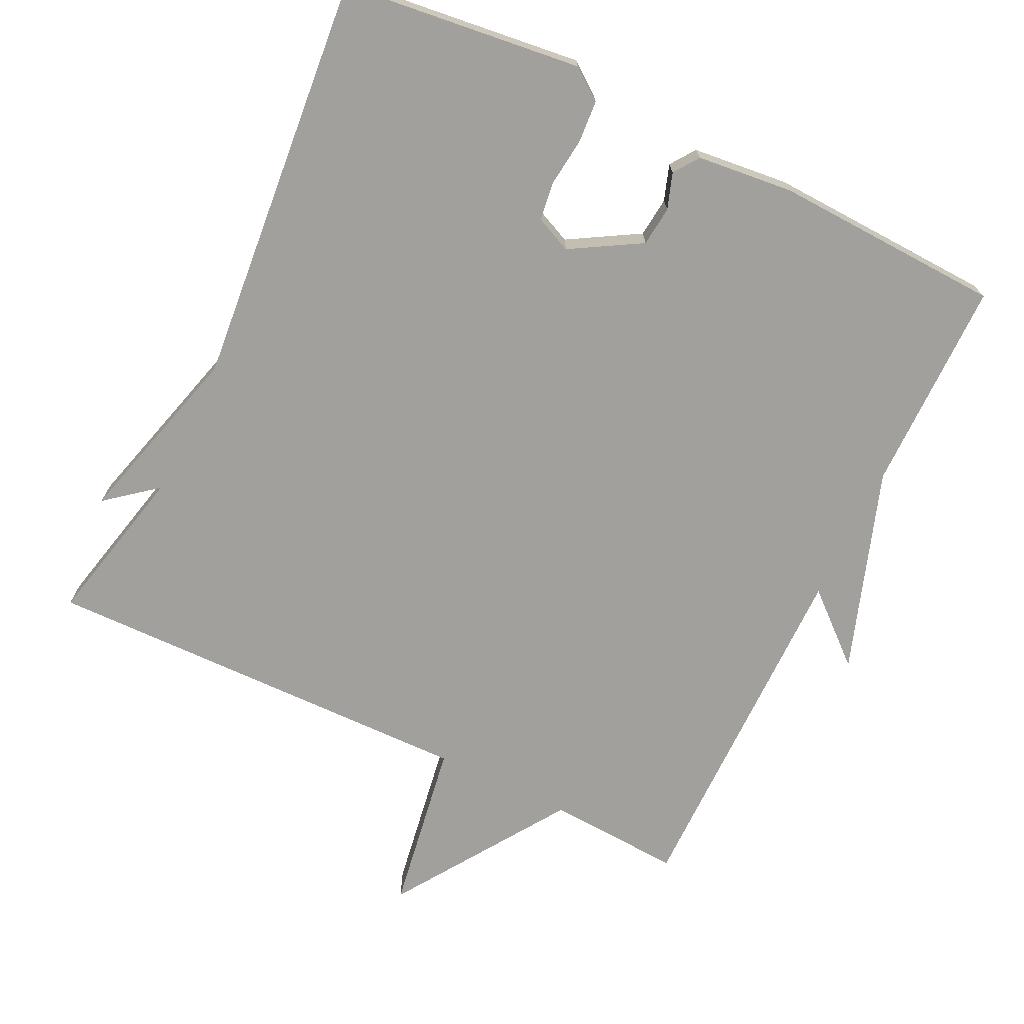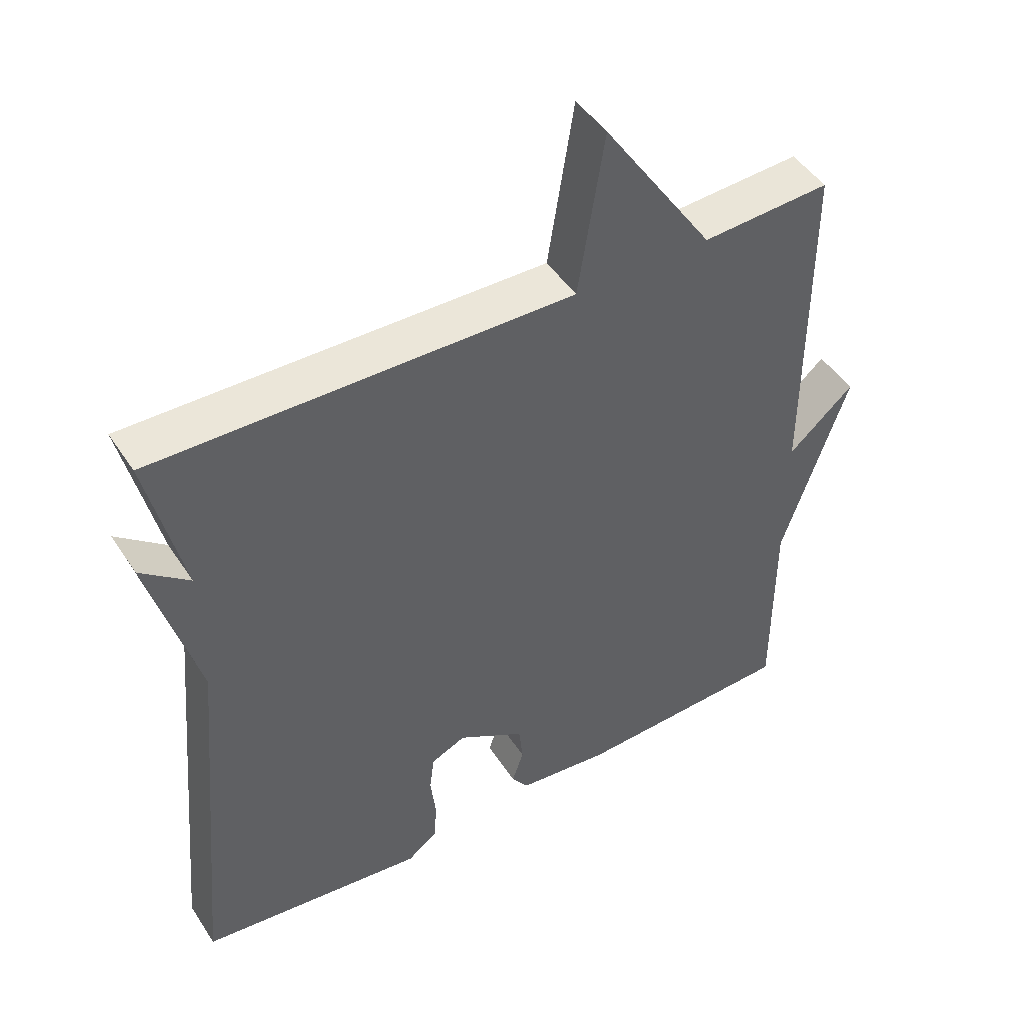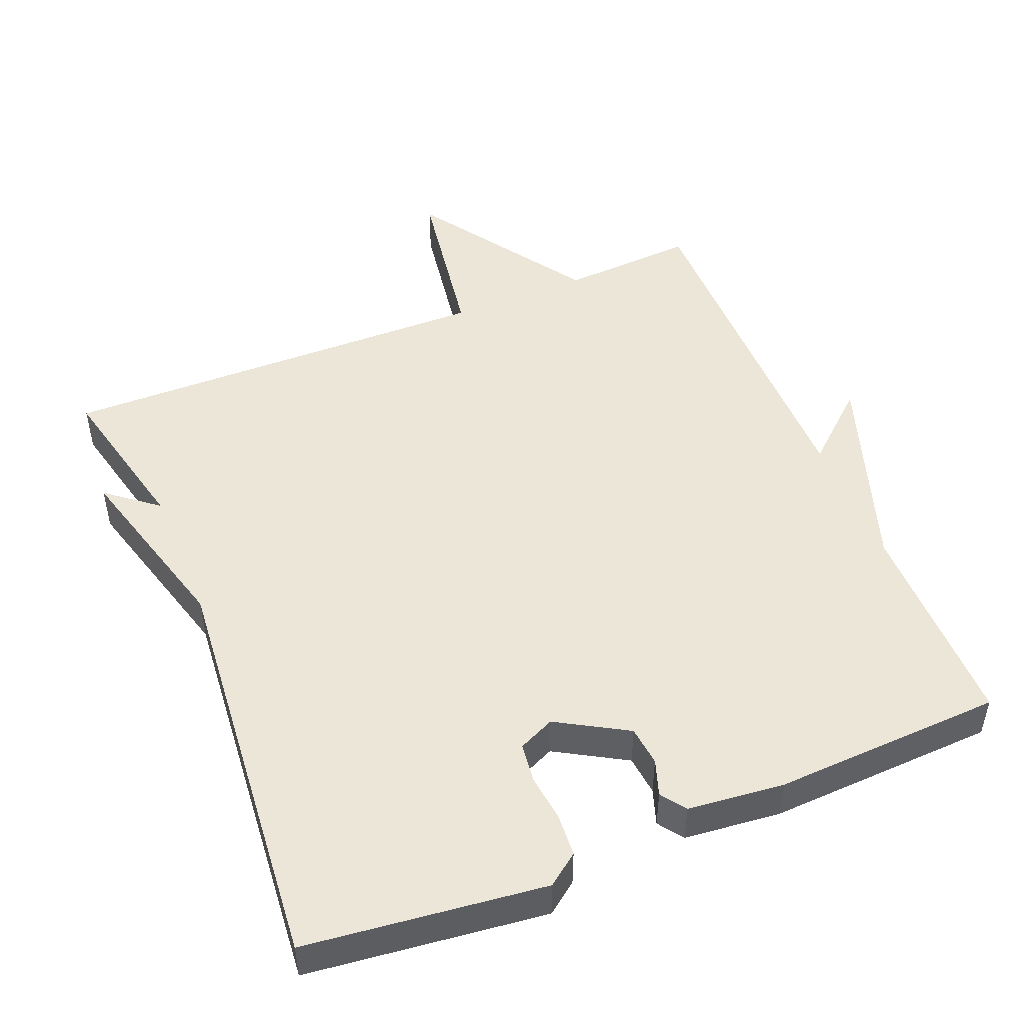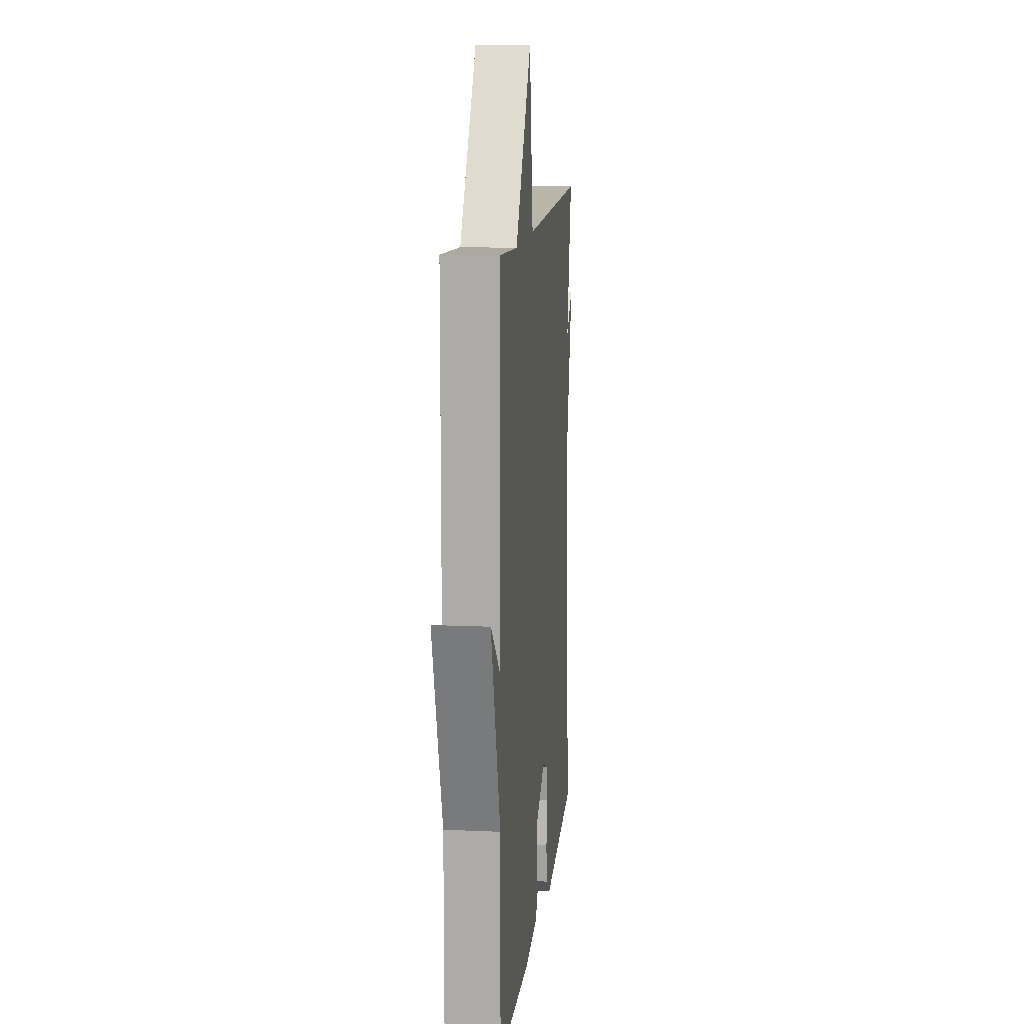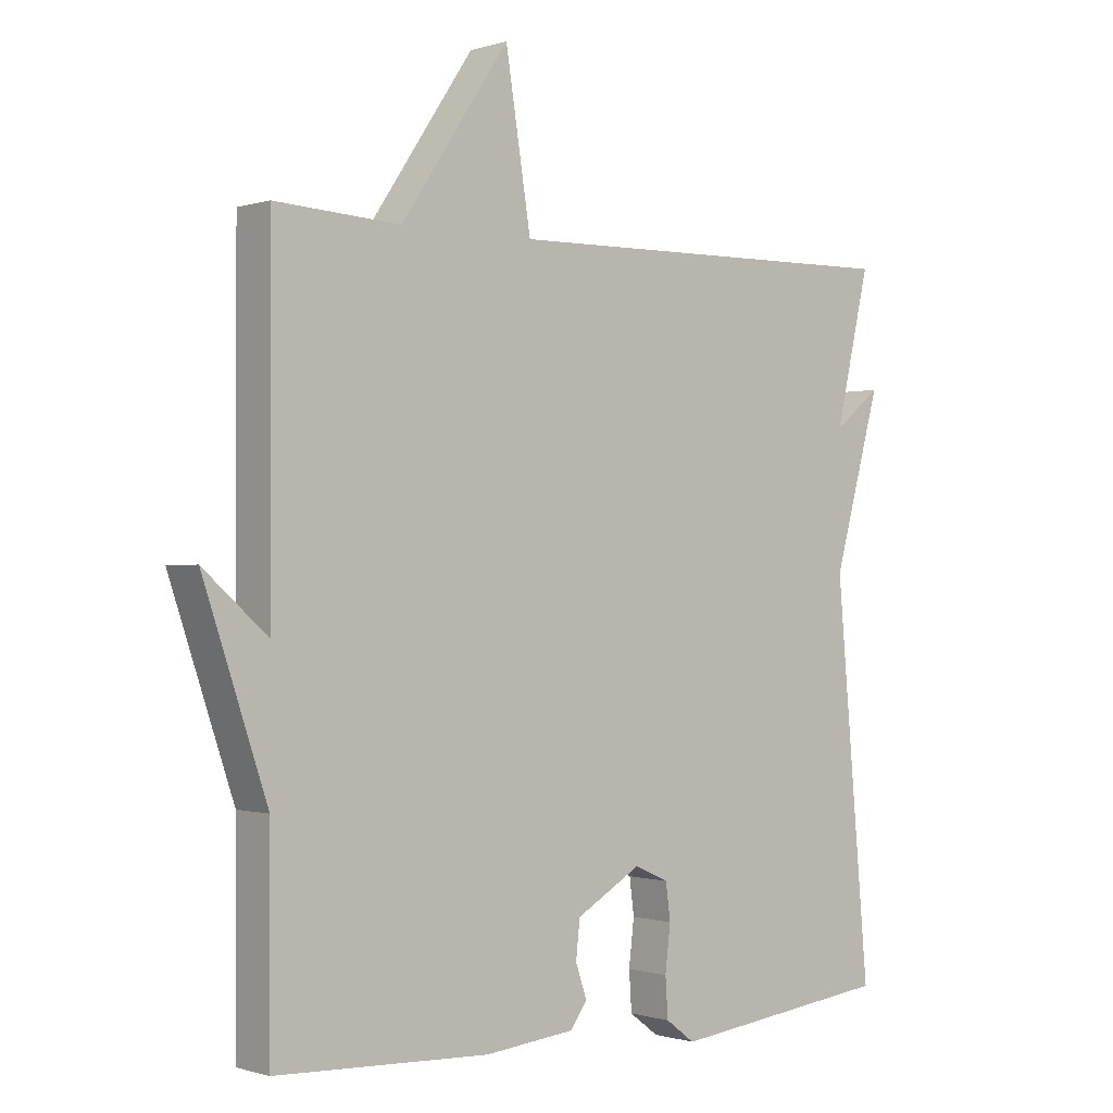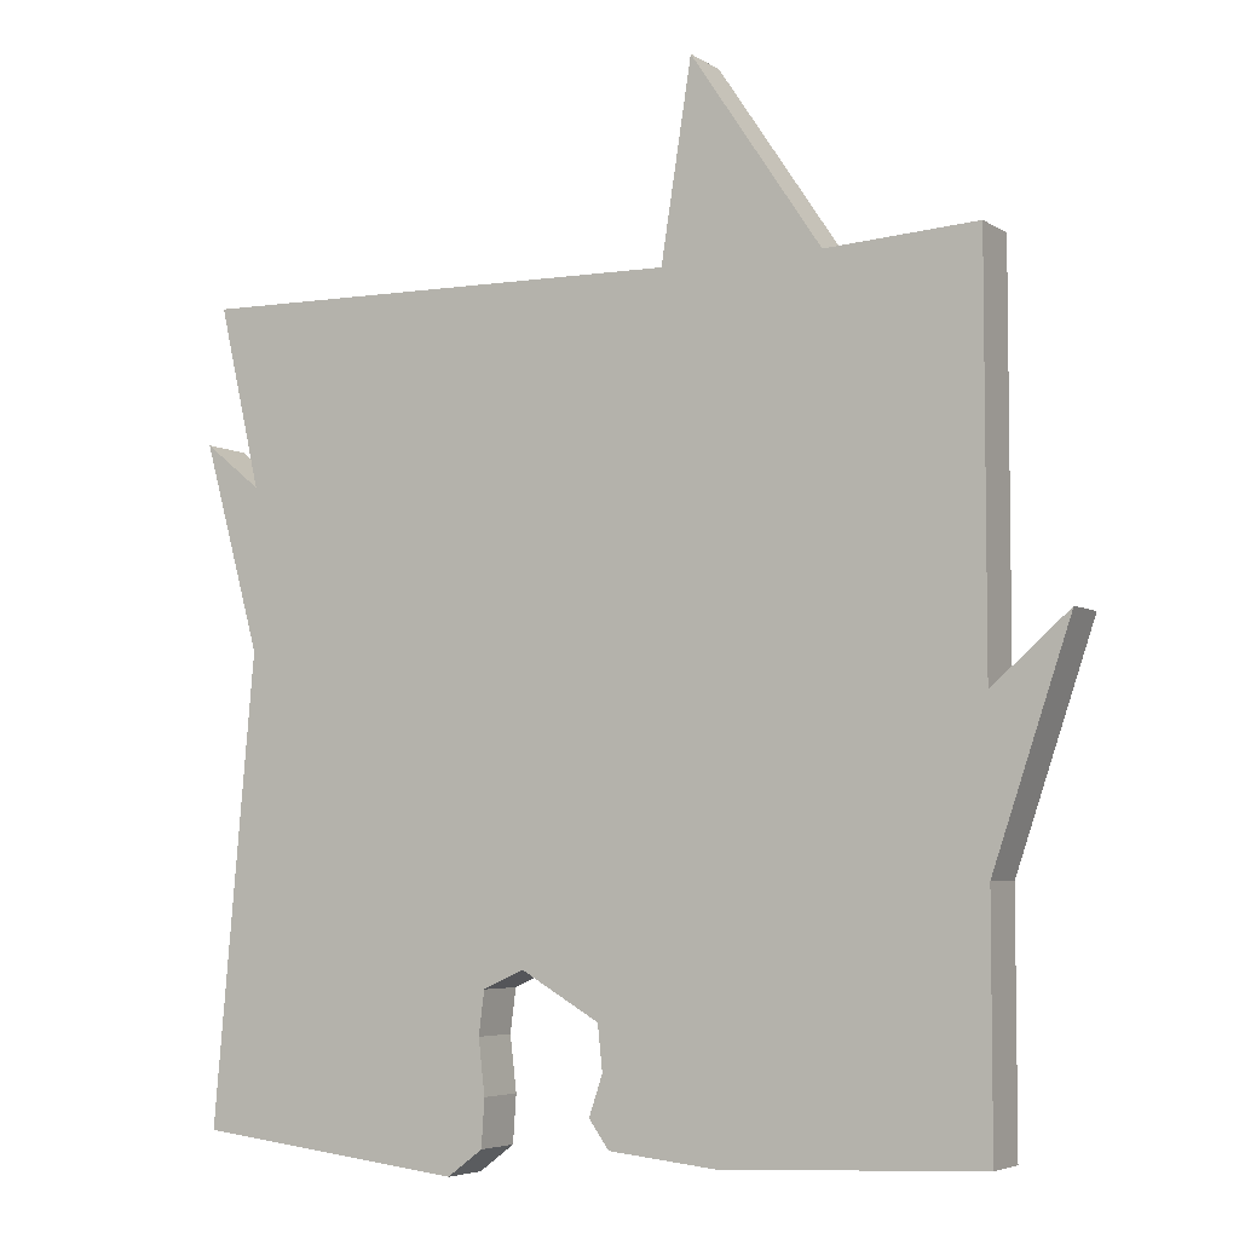
<metadata>
{"format":"obj","ext":"obj","renderer":"f3d","projection":"perspective","resolution":1024,"background":"white","views":[{"elev":-71.7,"azim":154.3,"up":"+Y"},{"elev":47.0,"azim":148.5,"up":"+Z"},{"elev":48.9,"azim":157.7,"up":"+Y"},{"elev":12.4,"azim":-83.9,"up":"+Z"},{"elev":-0.5,"azim":-40.7,"up":"+Z"},{"elev":-5.1,"azim":-151.0,"up":"+Z"}]}
</metadata>
<code>
v -0.5 0.07 -0.5
v -0.5 0.07 -0.201
v -0.596 0.07 0.083
v -0.5 0.07 -0.001
v -0.5 0.07 0.5
v -0.312 0.07 0.489
v -0.15 0.07 0.73
v -0.112 0.07 0.489
v 0.5 0.07 0.5
v 0.448 0.07 0.275
v 0.519 0.07 0.332
v 0.448 0.07 0.075
v 0.5 0.07 -0.5
v 0.166 0.07 -0.539
v 0.122 0.07 -0.506
v 0.118 0.07 -0.447
v 0.126 0.07 -0.379
v 0.119 0.07 -0.325
v 0.068 0.07 -0.302
v -0.03 0.07 -0.359
v -0.036 0.07 -0.415
v -0.019 0.07 -0.465
v -0.044 0.07 -0.5
v -0.179 0.07 -0.514
v -0.5 0 -0.5
v -0.5 0 -0.201
v -0.596 0 0.083
v -0.5 0 -0.001
v -0.5 0 0.5
v -0.312 0 0.489
v -0.15 0 0.73
v -0.112 0 0.489
v 0.5 0 0.5
v 0.448 0 0.275
v 0.519 0 0.332
v 0.448 0 0.075
v 0.5 0 -0.5
v 0.166 0 -0.539
v 0.122 0 -0.506
v 0.118 0 -0.447
v 0.126 0 -0.379
v 0.119 0 -0.325
v 0.068 0 -0.302
v -0.03 0 -0.359
v -0.036 0 -0.415
v -0.019 0 -0.465
v -0.044 0 -0.5
v -0.179 0 -0.514
f 24 1 2
f 23 24 2
f 22 23 2
f 21 22 2
f 20 21 2
f 19 20 2
f 15 16 17
f 14 15 17
f 13 14 17
f 12 13 17
f 12 17 18
f 11 12 18
f 10 11 18
f 10 18 19
f 9 10 19
f 8 9 19
f 6 7 8
f 4 5 6
f 8 19 2
f 6 8 2
f 4 6 2
f 2 3 4
f 26 25 48
f 26 48 47
f 26 47 46
f 26 46 45
f 26 45 44
f 26 44 43
f 41 40 39
f 41 39 38
f 41 38 37
f 41 37 36
f 42 41 36
f 42 36 35
f 42 35 34
f 43 42 34
f 43 34 33
f 43 33 32
f 32 31 30
f 30 29 28
f 26 43 32
f 26 32 30
f 26 30 28
f 28 27 26
f 1 25 26 2
f 2 26 27 3
f 3 27 28 4
f 4 28 29 5
f 5 29 30 6
f 6 30 31 7
f 7 31 32 8
f 8 32 33 9
f 9 33 34 10
f 10 34 35 11
f 11 35 36 12
f 12 36 37 13
f 13 37 38 14
f 14 38 39 15
f 15 39 40 16
f 16 40 41 17
f 17 41 42 18
f 18 42 43 19
f 19 43 44 20
f 20 44 45 21
f 21 45 46 22
f 22 46 47 23
f 23 47 48 24
f 24 48 25 1

</code>
